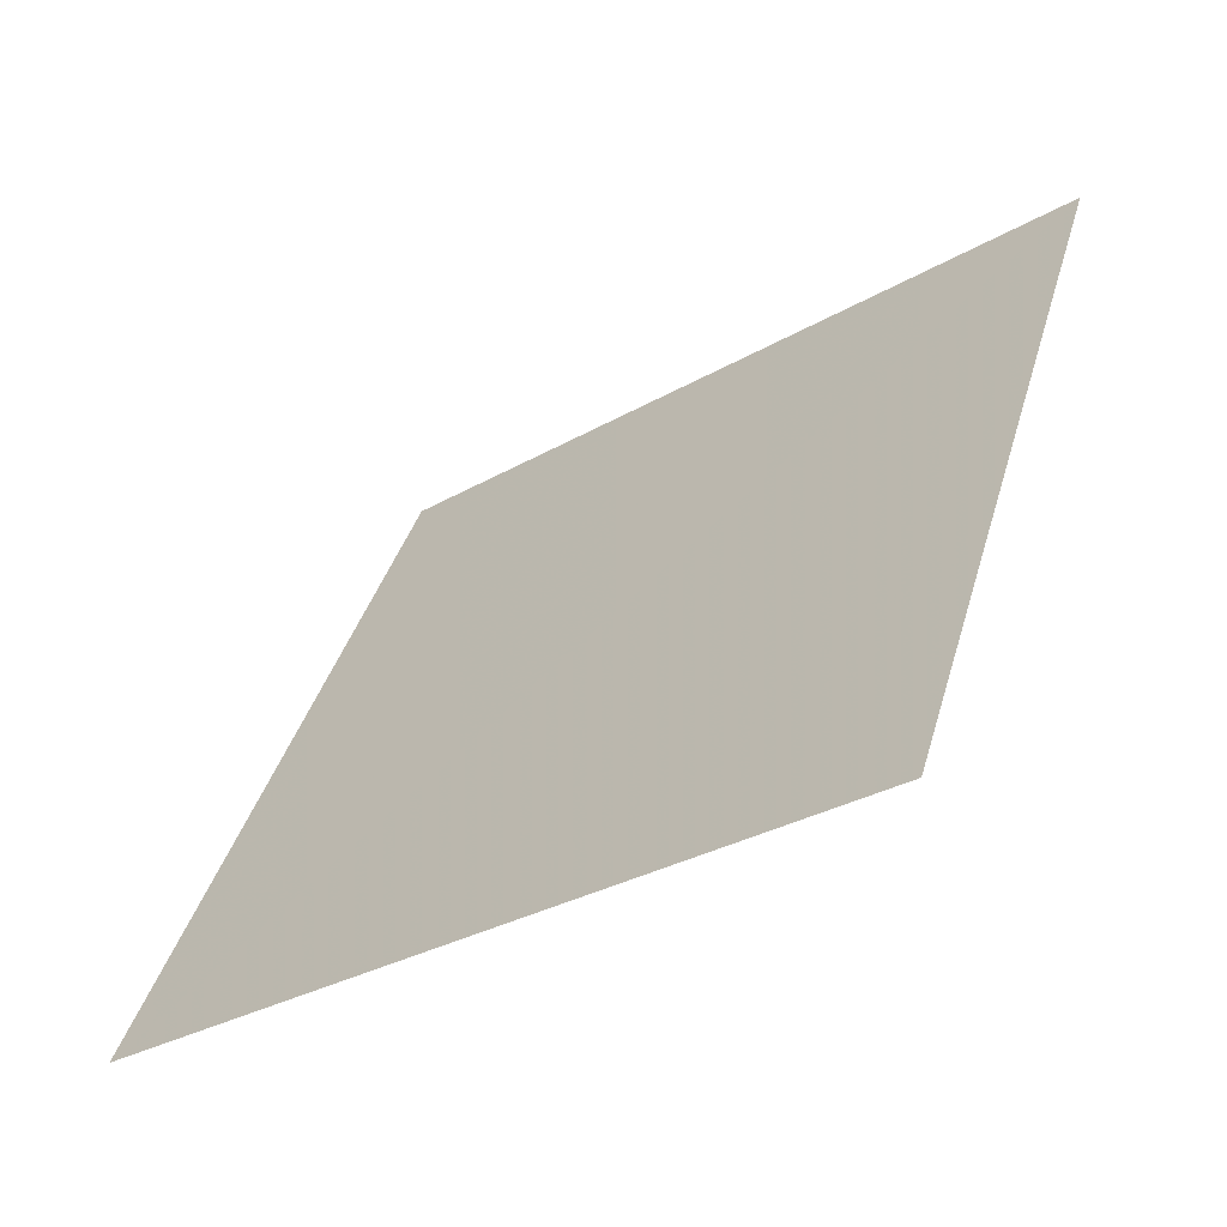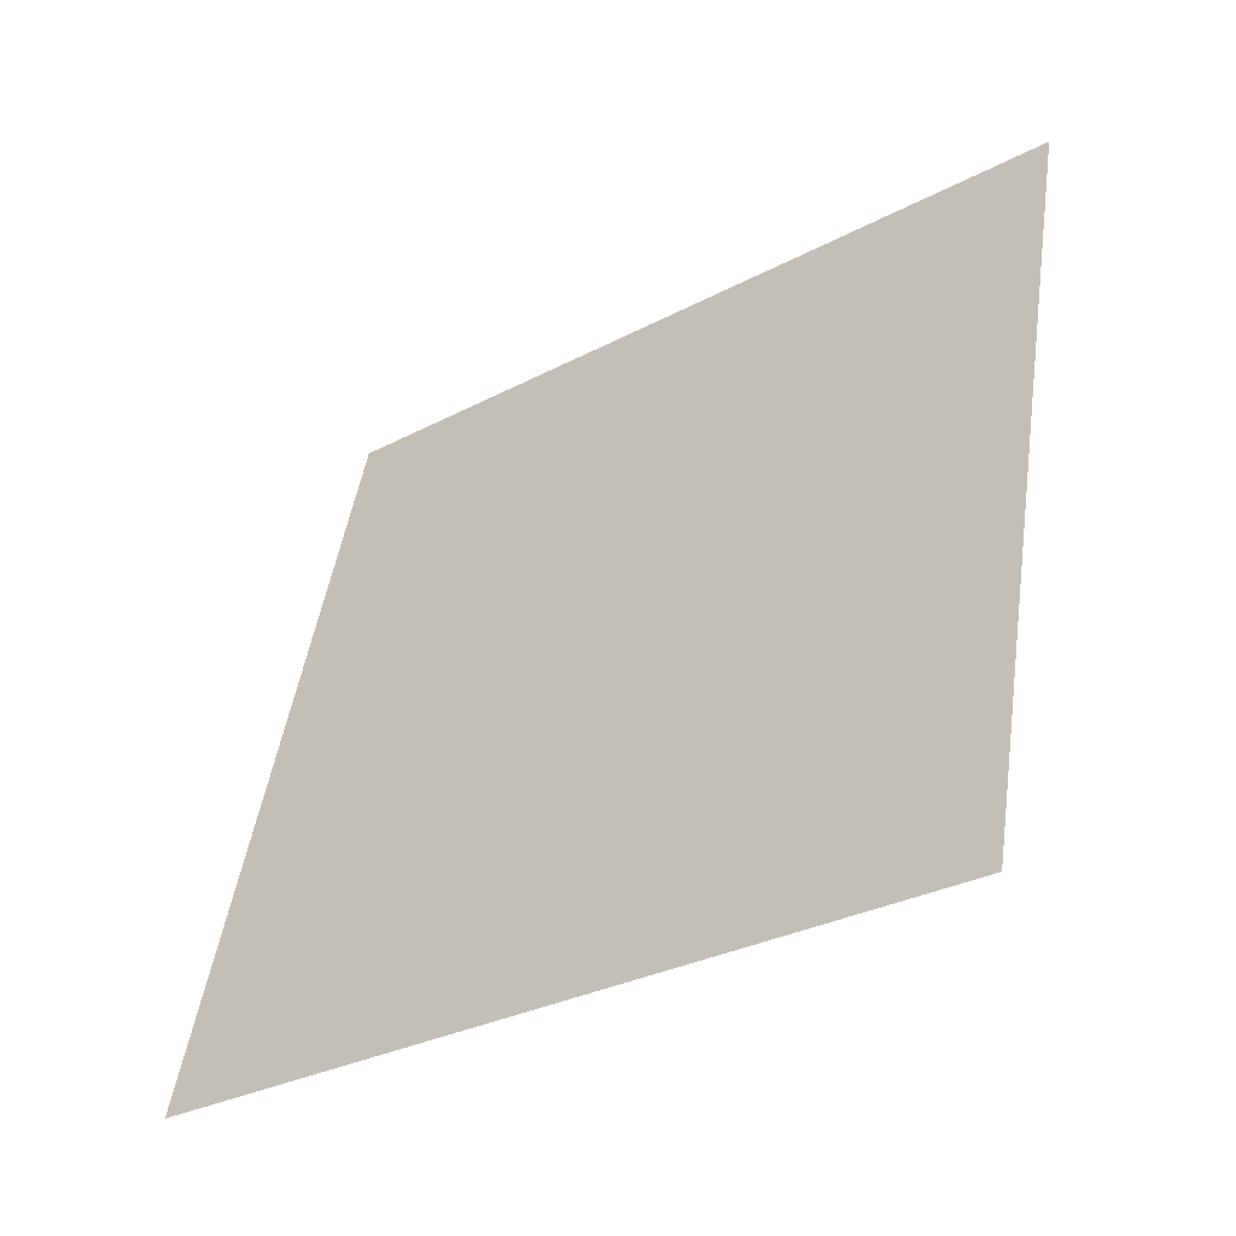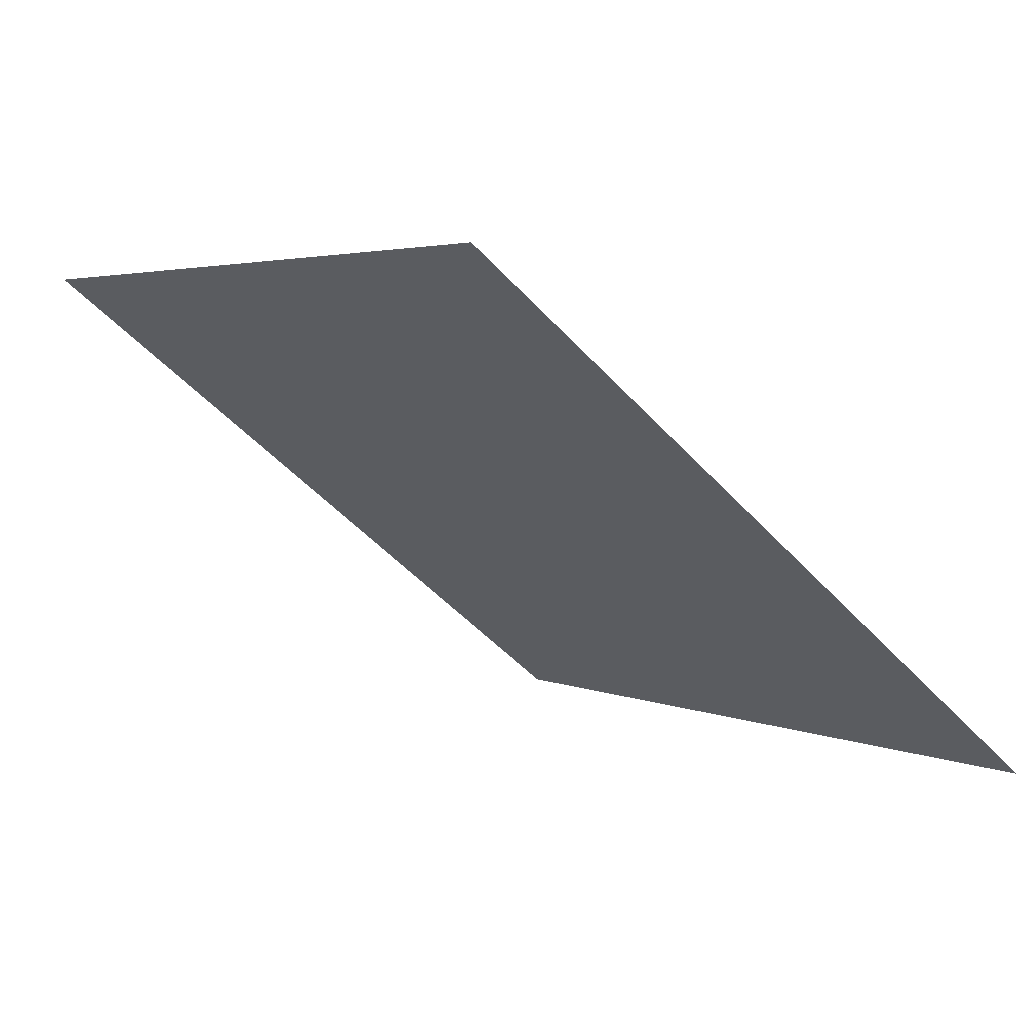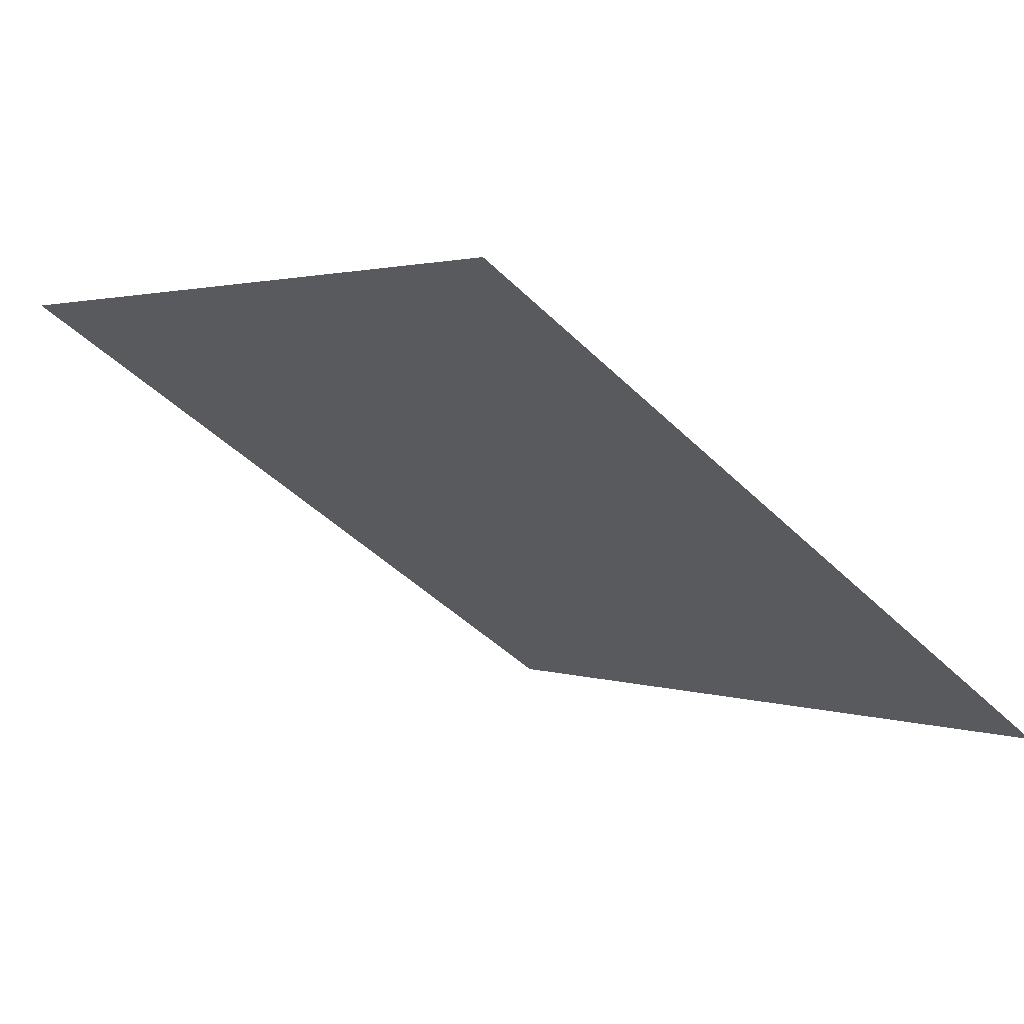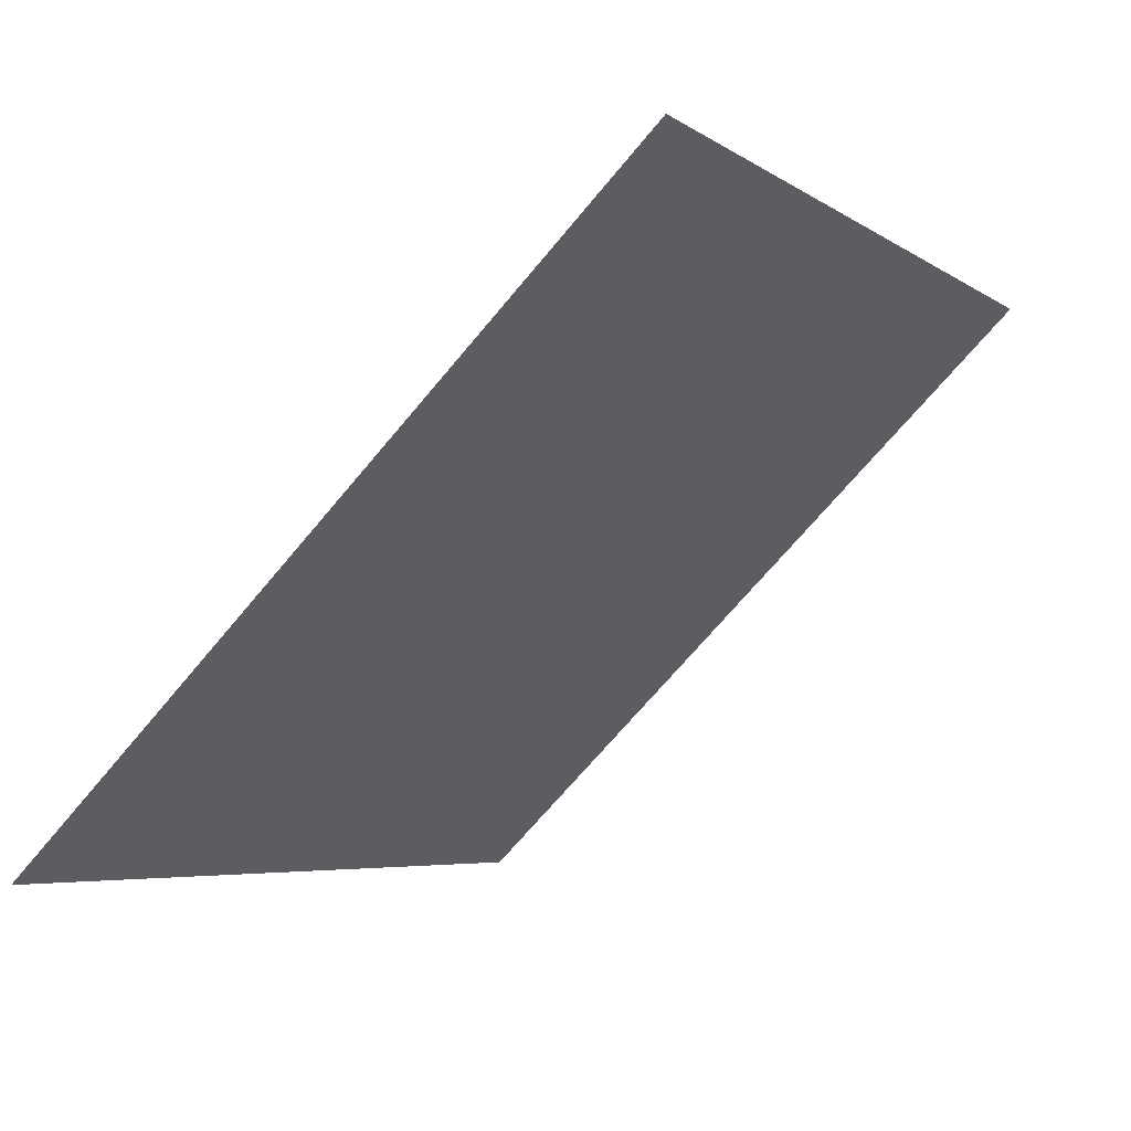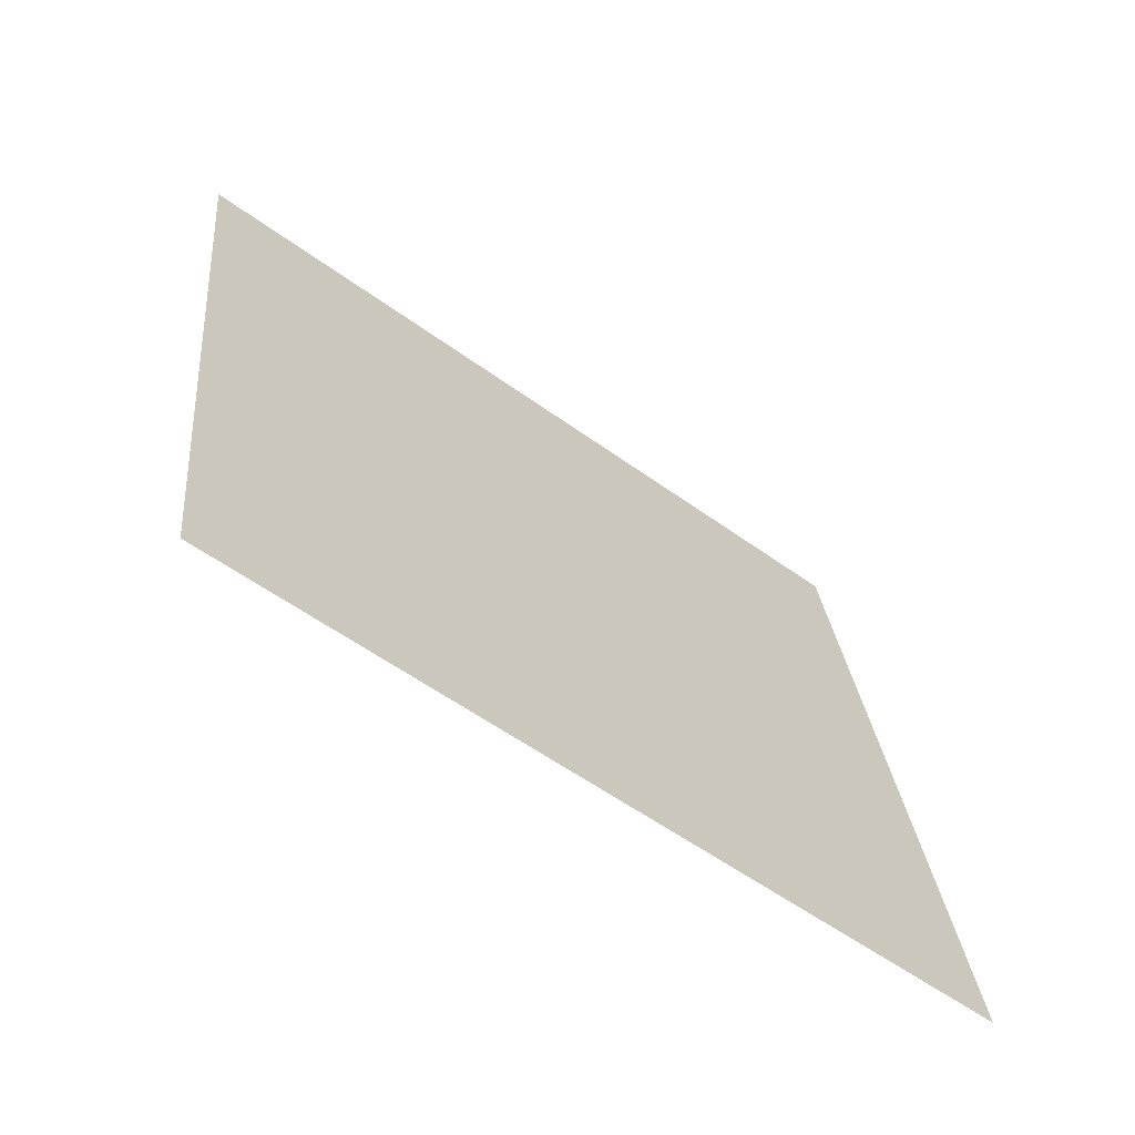
<metadata>
{"format":"obj","ext":"obj","renderer":"f3d","projection":"perspective","resolution":1024,"background":"white","views":[{"elev":39.9,"azim":-74.0,"up":"+Y"},{"elev":49.3,"azim":-80.9,"up":"+Y"},{"elev":1.9,"azim":55.7,"up":"+Y"},{"elev":-46.8,"azim":132.1,"up":"+Y"},{"elev":-69.9,"azim":48.8,"up":"+Z"},{"elev":25.5,"azim":85.1,"up":"+Y"}]}
</metadata>
<code>
v -0.2172 0.5474 0.1832
v -0.2237 0.5475 0.1833
v -0.2236 0.5515 0.1885
v -0.217 0.5513 0.1885
f 4 3 2 1

</code>
